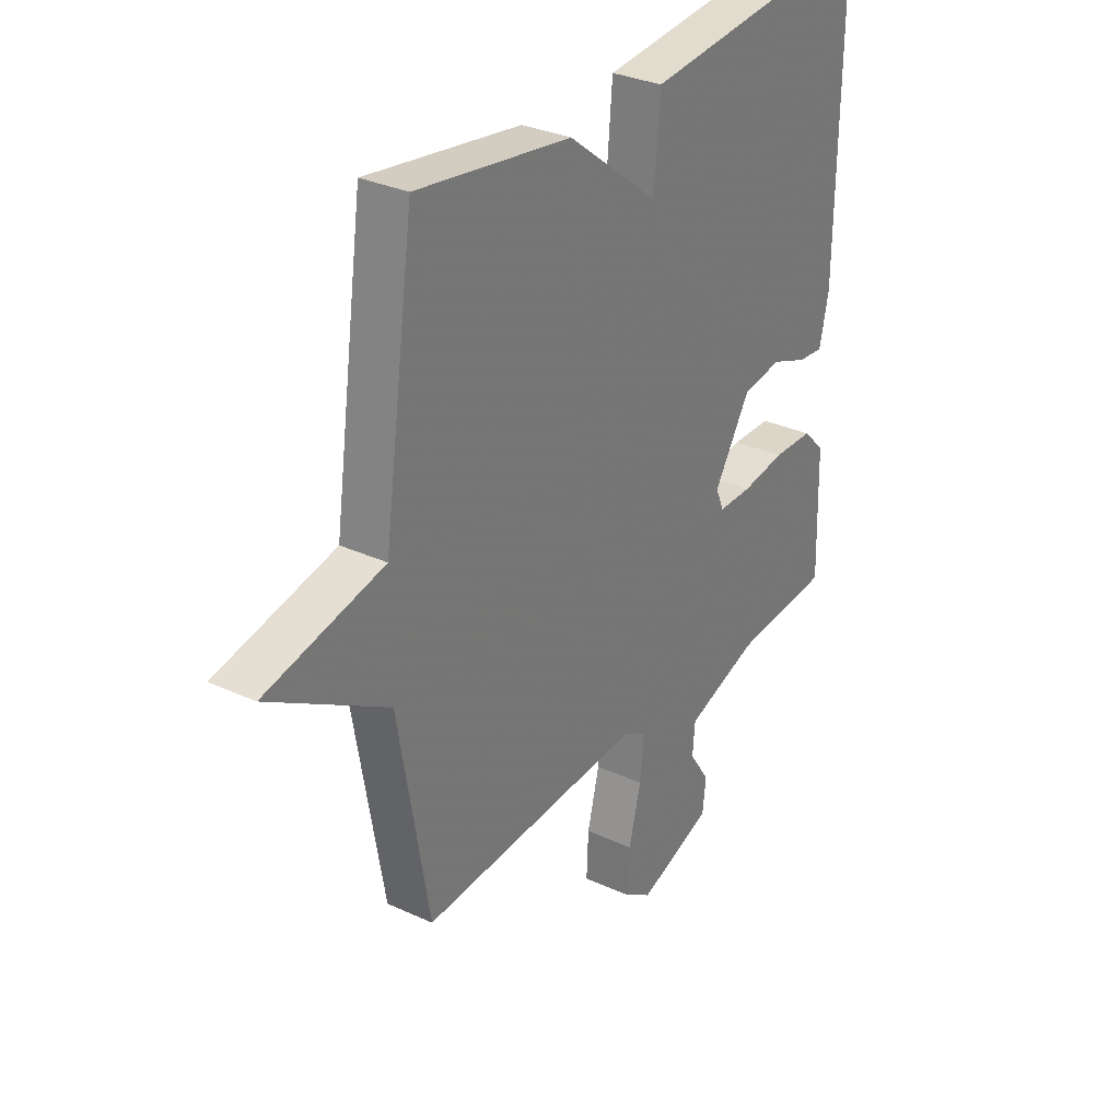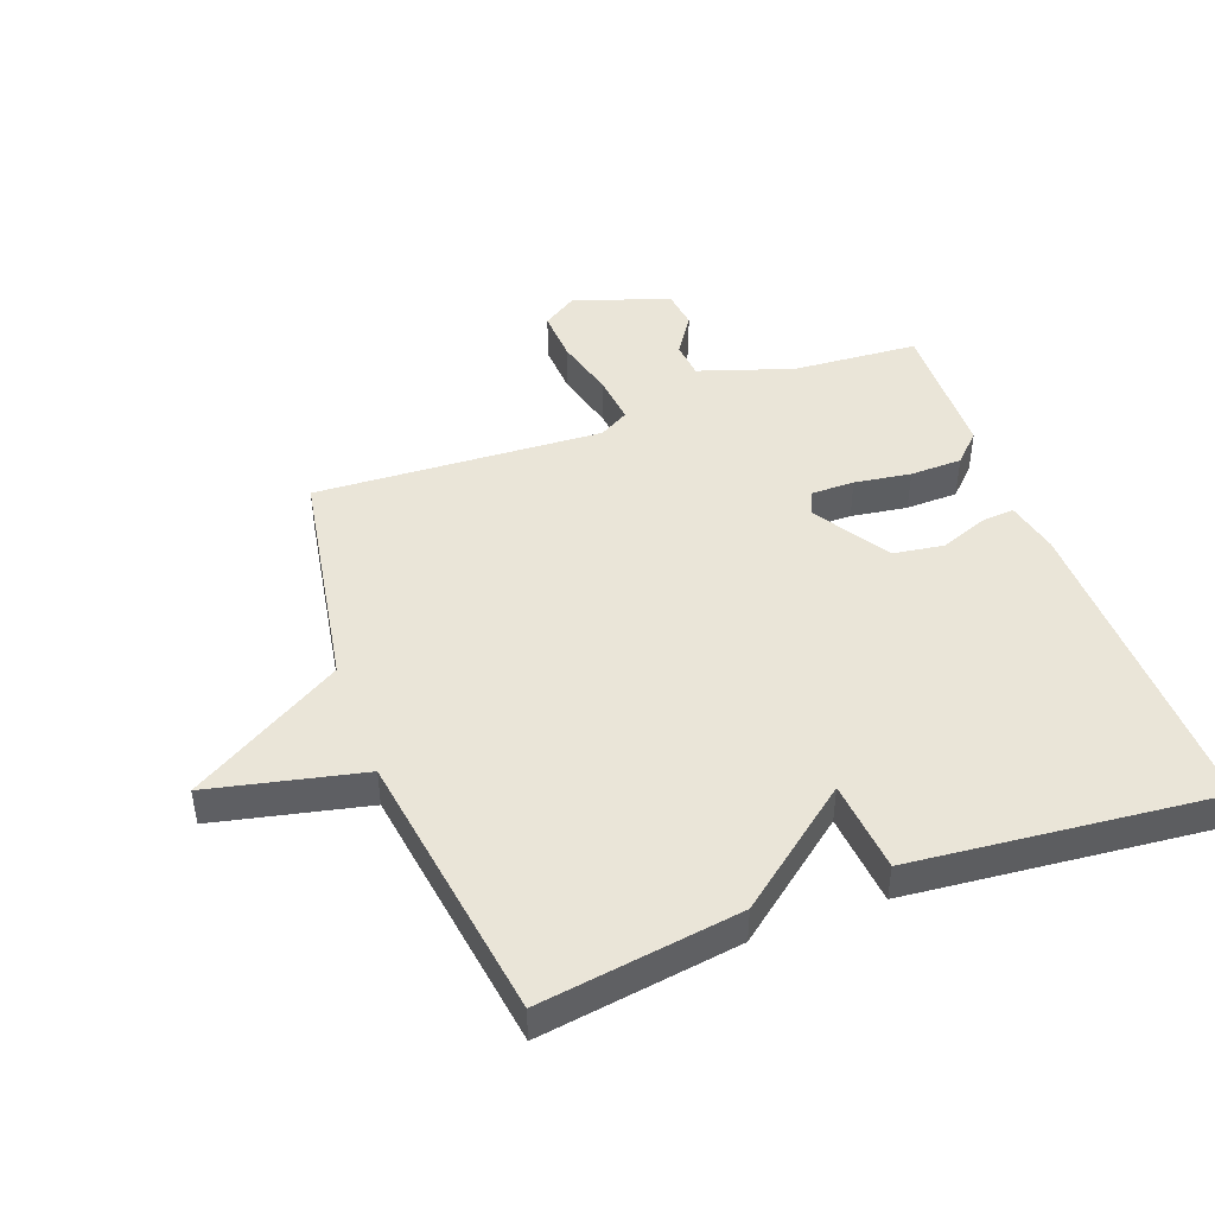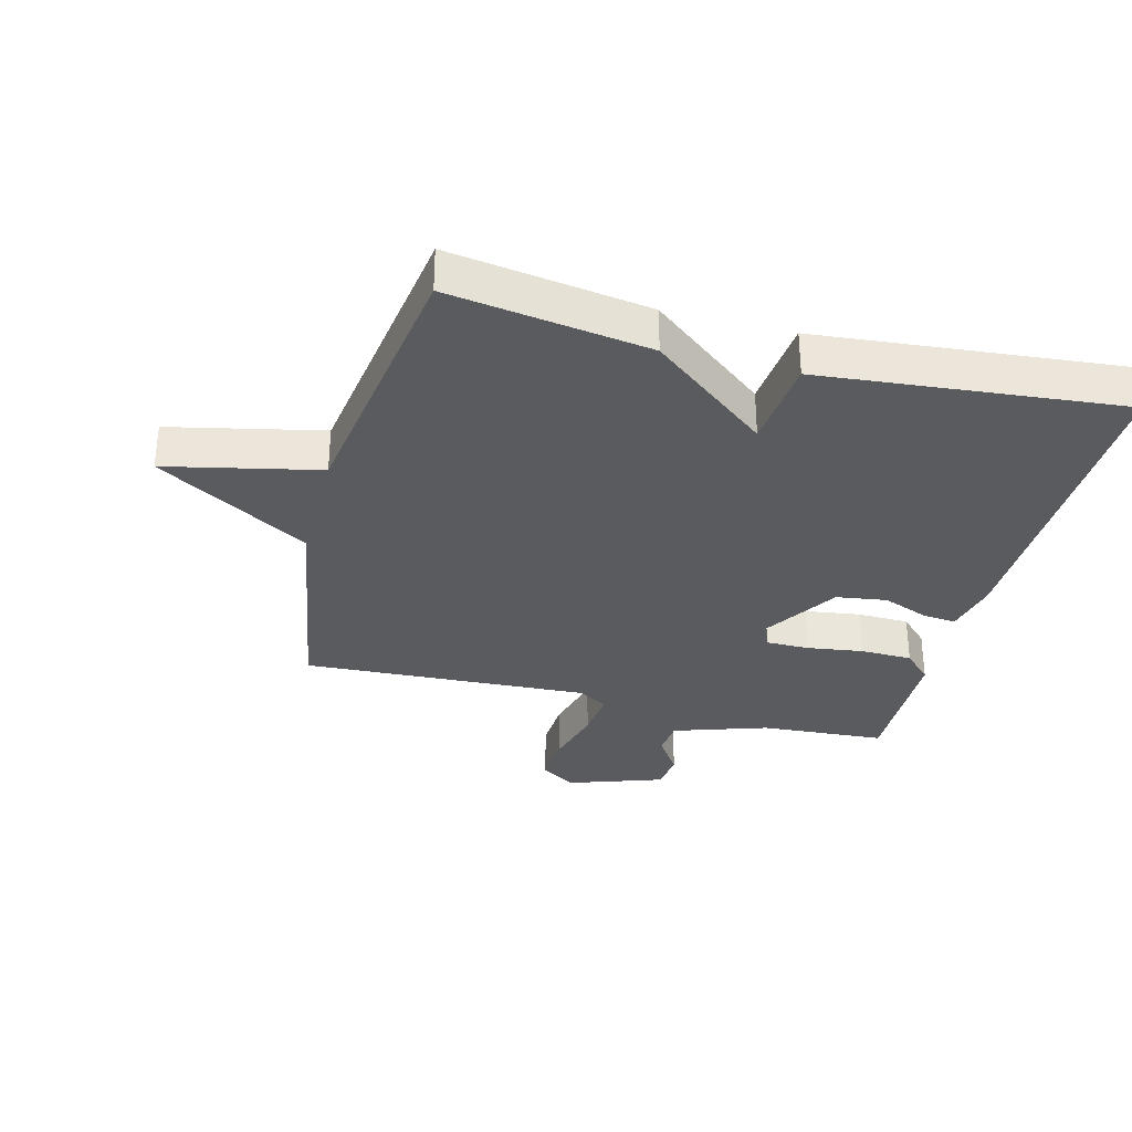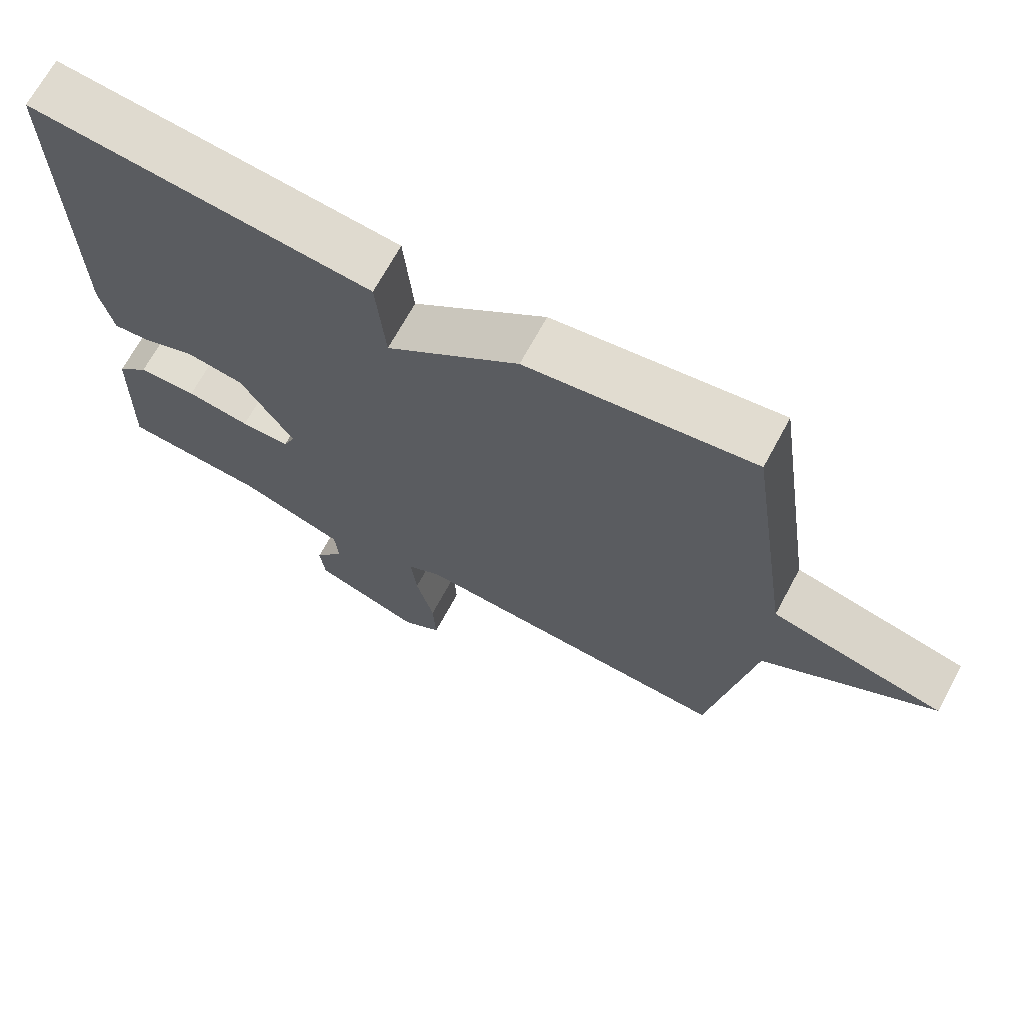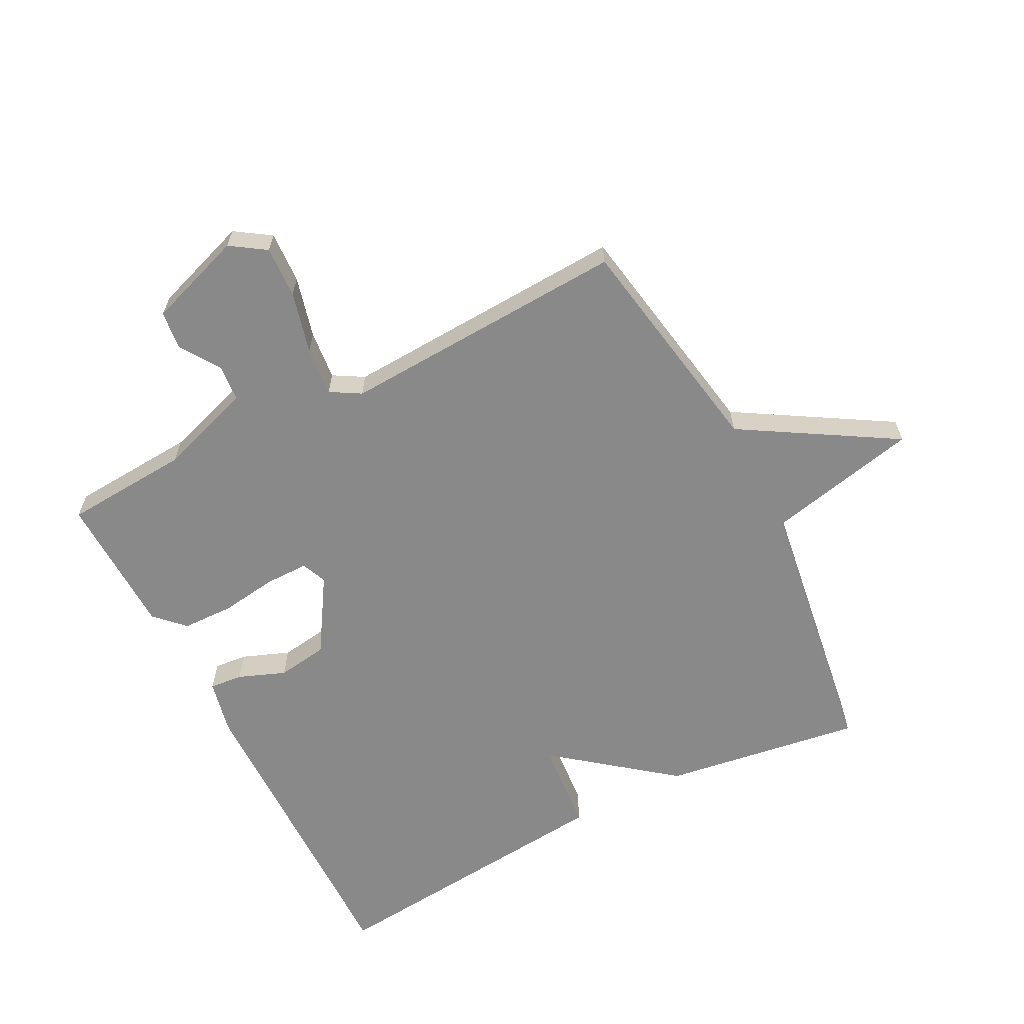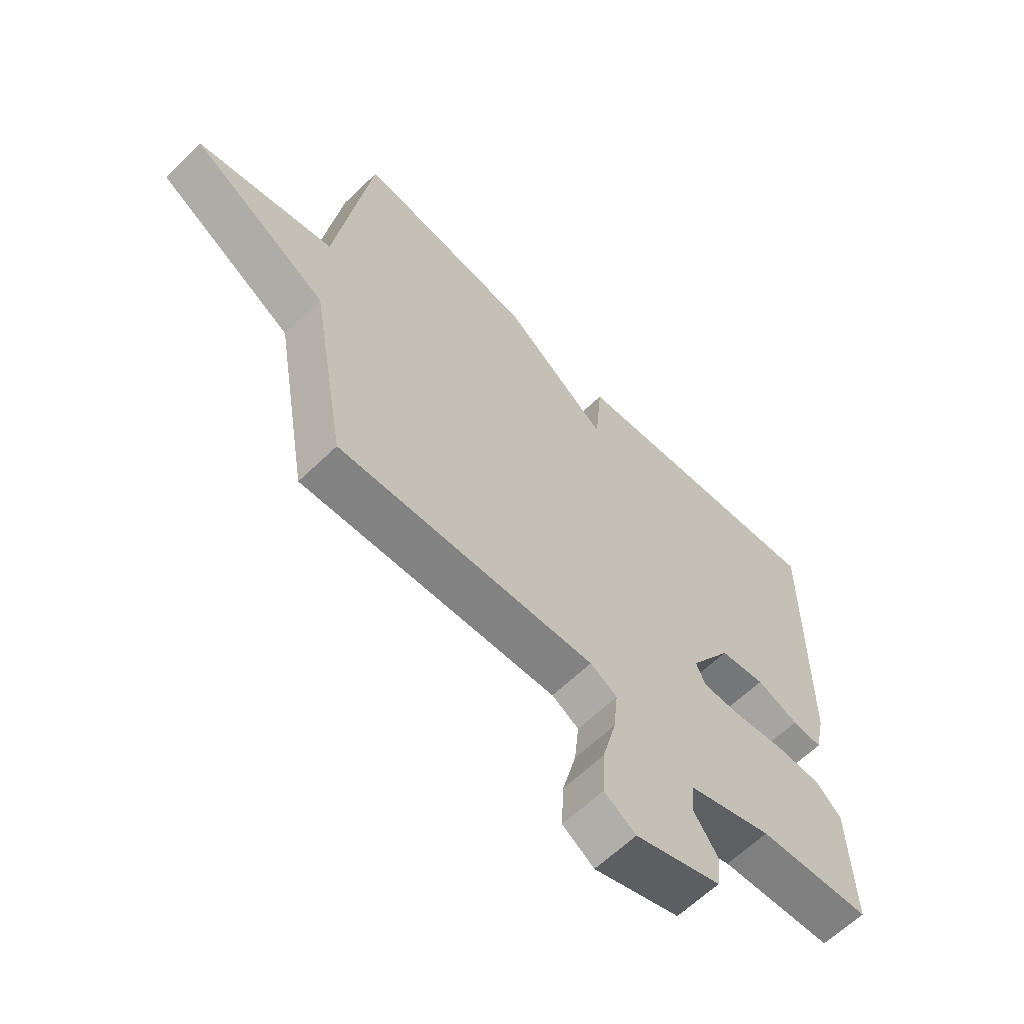
<metadata>
{"format":"obj","ext":"obj","renderer":"f3d","projection":"perspective","resolution":1024,"background":"white","views":[{"elev":31.2,"azim":-56.6,"up":"+Z"},{"elev":45.4,"azim":-20.3,"up":"+Y"},{"elev":-32.4,"azim":-14.7,"up":"+Y"},{"elev":68.9,"azim":-151.6,"up":"+Z"},{"elev":-63.0,"azim":-152.8,"up":"+Y"},{"elev":-62.7,"azim":-45.6,"up":"+Z"}]}
</metadata>
<code>
v -0.5 0.07 -0.5
v -0.563 0.07 -0.135
v -0.806 0.07 0.011
v -0.563 0.07 0.065
v -0.5 0.07 0.5
v -0.182 0.07 0.453
v 0.005 0.07 0.306
v 0.018 0.07 0.453
v 0.5 0.07 0.5
v 0.493 0.07 -0.014
v 0.474 0.07 -0.1
v 0.421 0.07 -0.095
v 0.346 0.07 -0.066
v 0.265 0.07 -0.078
v 0.19 0.07 -0.198
v 0.207 0.07 -0.238
v 0.276 0.07 -0.238
v 0.366 0.07 -0.225
v 0.449 0.07 -0.227
v 0.494 0.07 -0.272
v 0.5 0.07 -0.5
v 0.299 0.07 -0.514
v 0.149 0.07 -0.564
v 0.144 0.07 -0.623
v 0.186 0.07 -0.686
v 0.179 0.07 -0.748
v 0.026 0.07 -0.801
v -0.03 0.07 -0.764
v -0.026 0.07 -0.681
v -0.001 0.07 -0.583
v 0.007 0.07 -0.504
v -0.041 0.07 -0.476
v -0.5 0 -0.5
v -0.563 0 -0.135
v -0.806 0 0.011
v -0.563 0 0.065
v -0.5 0 0.5
v -0.182 0 0.453
v 0.005 0 0.306
v 0.018 0 0.453
v 0.5 0 0.5
v 0.493 0 -0.014
v 0.474 0 -0.1
v 0.421 0 -0.095
v 0.346 0 -0.066
v 0.265 0 -0.078
v 0.19 0 -0.198
v 0.207 0 -0.238
v 0.276 0 -0.238
v 0.366 0 -0.225
v 0.449 0 -0.227
v 0.494 0 -0.272
v 0.5 0 -0.5
v 0.299 0 -0.514
v 0.149 0 -0.564
v 0.144 0 -0.623
v 0.186 0 -0.686
v 0.179 0 -0.748
v 0.026 0 -0.801
v -0.03 0 -0.764
v -0.026 0 -0.681
v -0.001 0 -0.583
v 0.007 0 -0.504
v -0.041 0 -0.476
f 28 29 30
f 27 28 30
f 26 27 30
f 25 26 30
f 24 25 30
f 23 24 30 31
f 22 23 31 32
f 21 22 32
f 20 21 32
f 19 20 32
f 18 19 32
f 17 18 32
f 11 12 13
f 10 11 13
f 9 10 13
f 8 9 13
f 7 8 13
f 7 13 14
f 6 7 14
f 5 6 14
f 4 5 14
f 4 14 15
f 3 4 15
f 2 3 15
f 16 17 32 1
f 1 2 15 16
f 62 61 60
f 62 60 59
f 62 59 58
f 62 58 57
f 62 57 56
f 63 62 56 55
f 64 63 55 54
f 64 54 53
f 64 53 52
f 64 52 51
f 64 51 50
f 64 50 49
f 45 44 43
f 45 43 42
f 45 42 41
f 45 41 40
f 45 40 39
f 46 45 39
f 46 39 38
f 46 38 37
f 46 37 36
f 47 46 36
f 47 36 35
f 47 35 34
f 33 64 49 48
f 48 47 34 33
f 1 33 34 2
f 2 34 35 3
f 3 35 36 4
f 4 36 37 5
f 5 37 38 6
f 6 38 39 7
f 7 39 40 8
f 8 40 41 9
f 9 41 42 10
f 10 42 43 11
f 11 43 44 12
f 12 44 45 13
f 13 45 46 14
f 14 46 47 15
f 15 47 48 16
f 16 48 49 17
f 17 49 50 18
f 18 50 51 19
f 19 51 52 20
f 20 52 53 21
f 21 53 54 22
f 22 54 55 23
f 23 55 56 24
f 24 56 57 25
f 25 57 58 26
f 26 58 59 27
f 27 59 60 28
f 28 60 61 29
f 29 61 62 30
f 30 62 63 31
f 31 63 64 32
f 32 64 33 1

</code>
